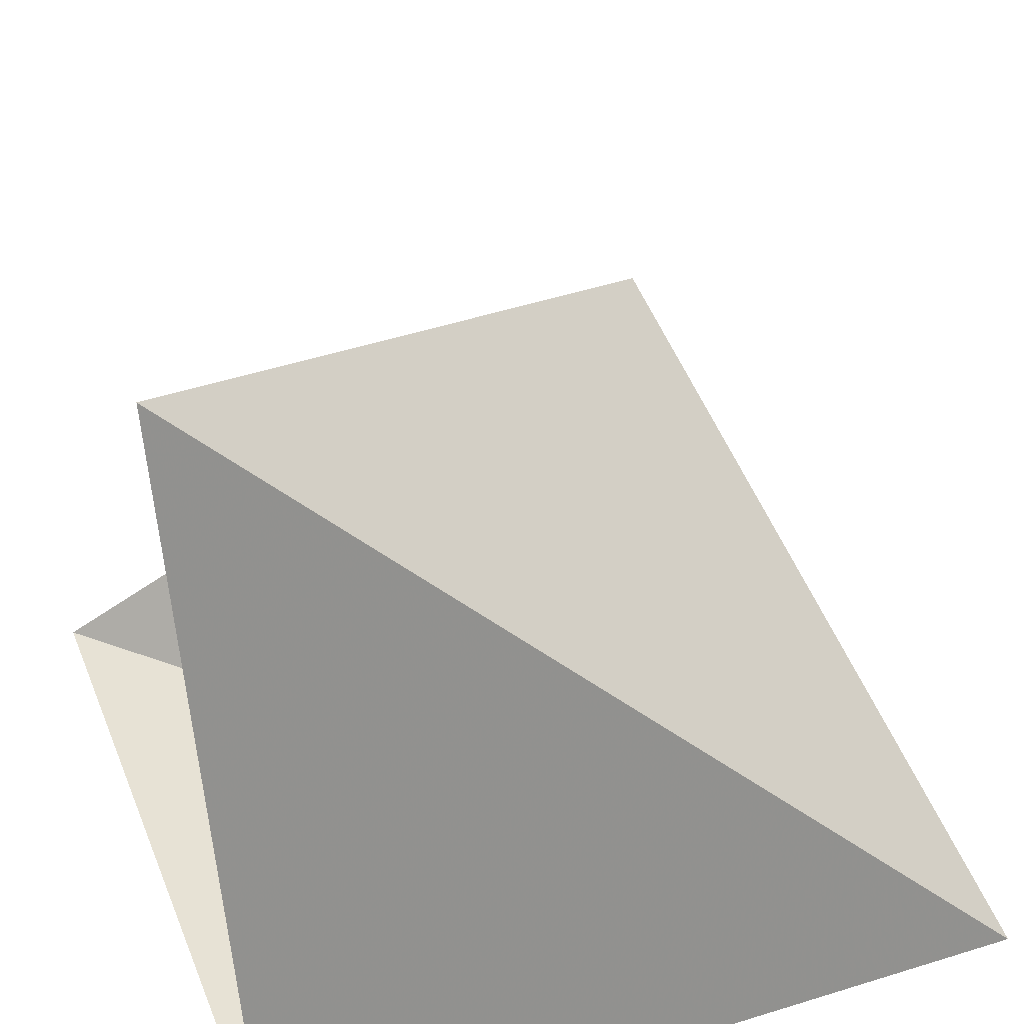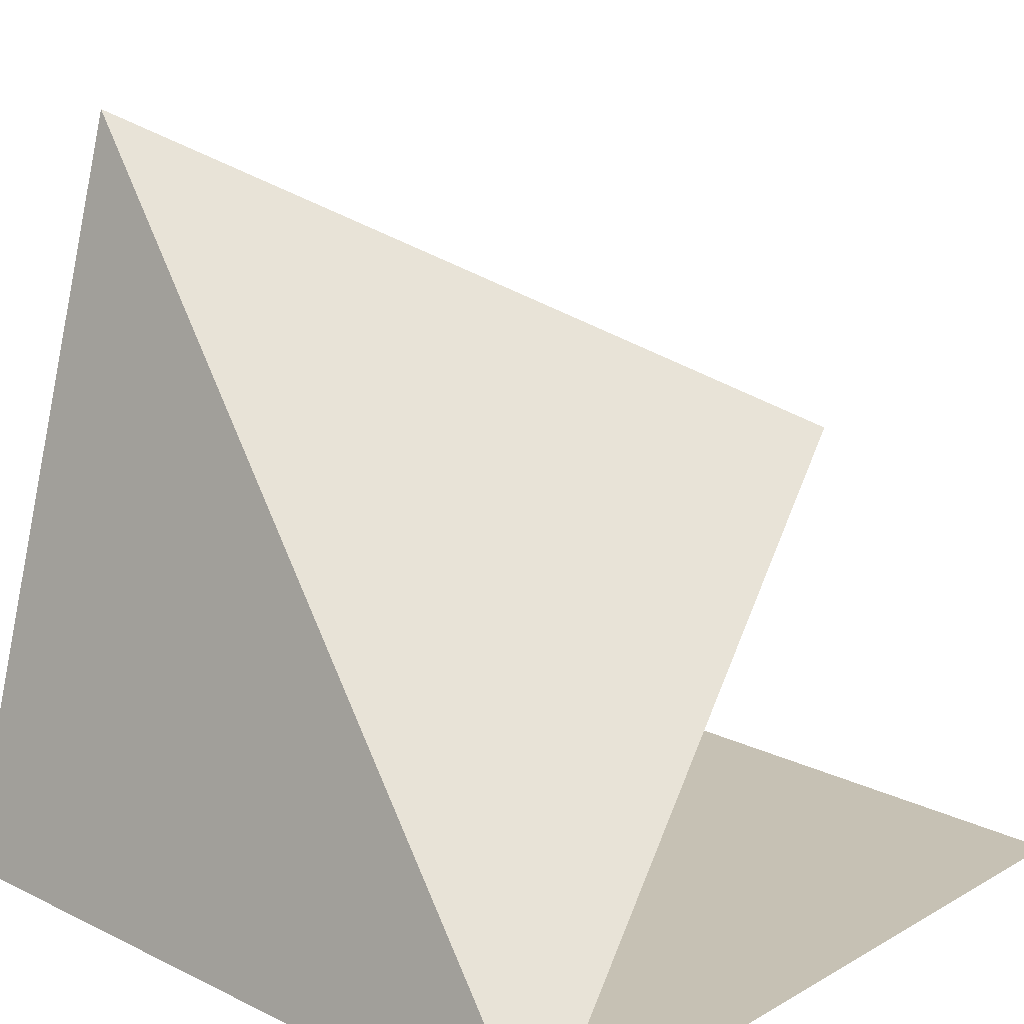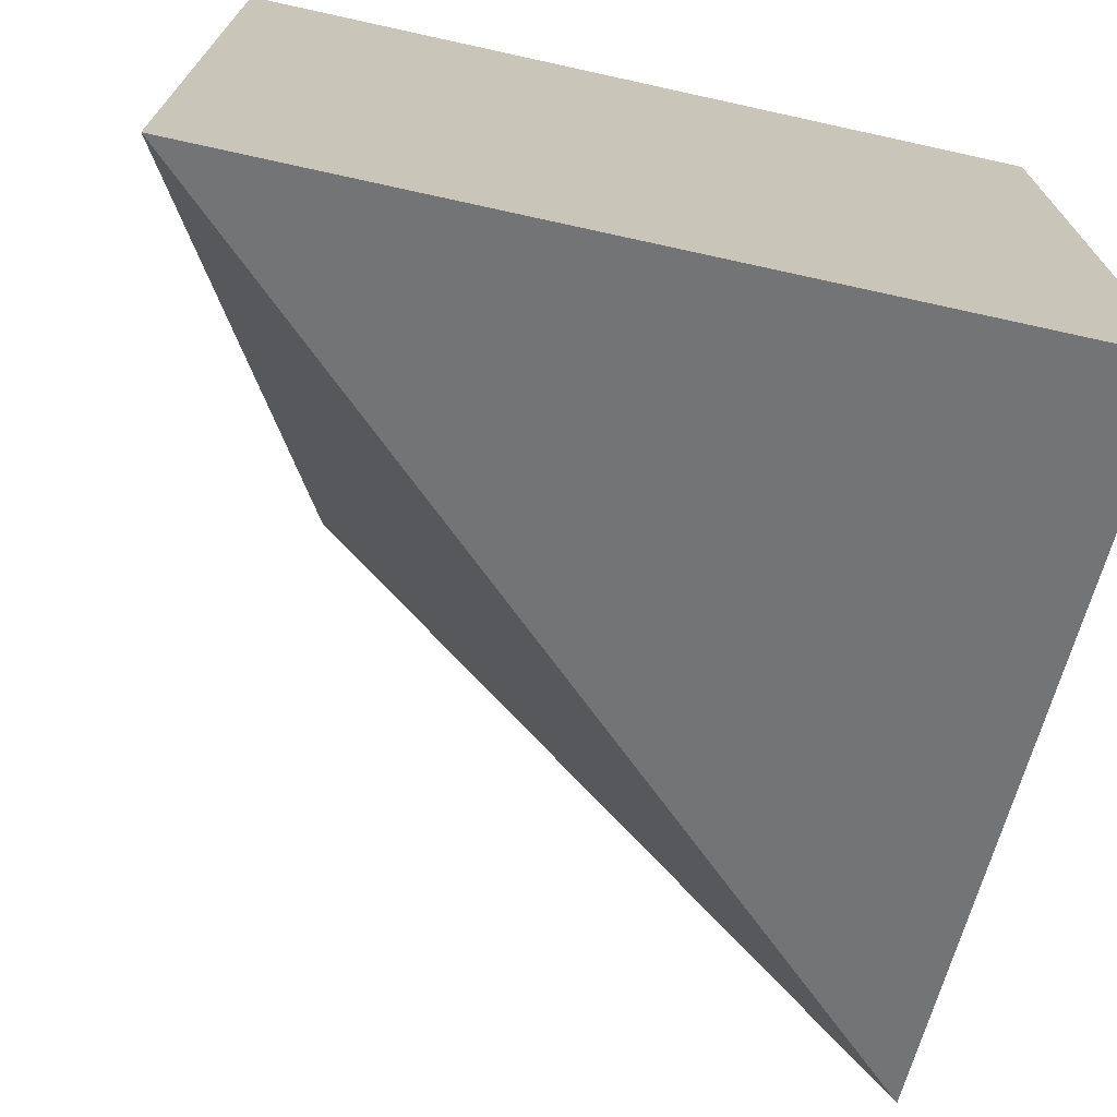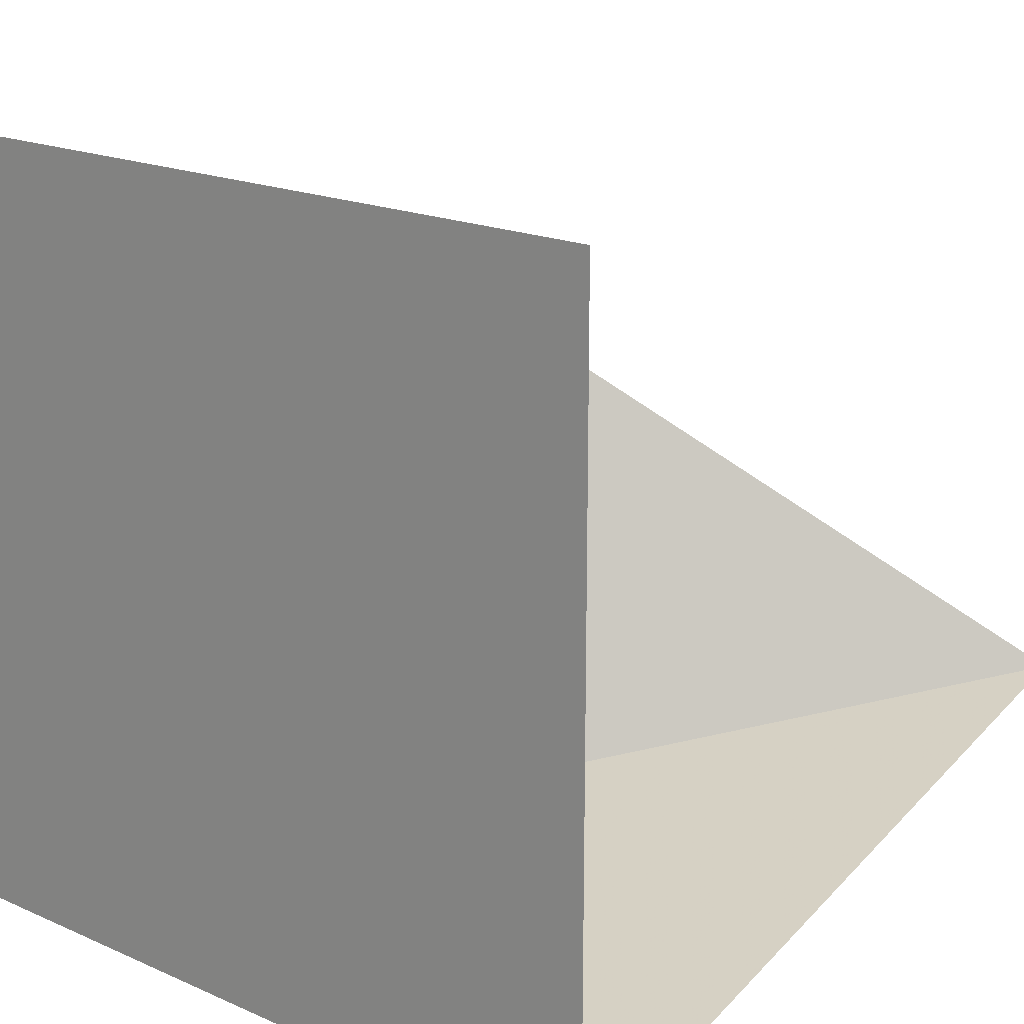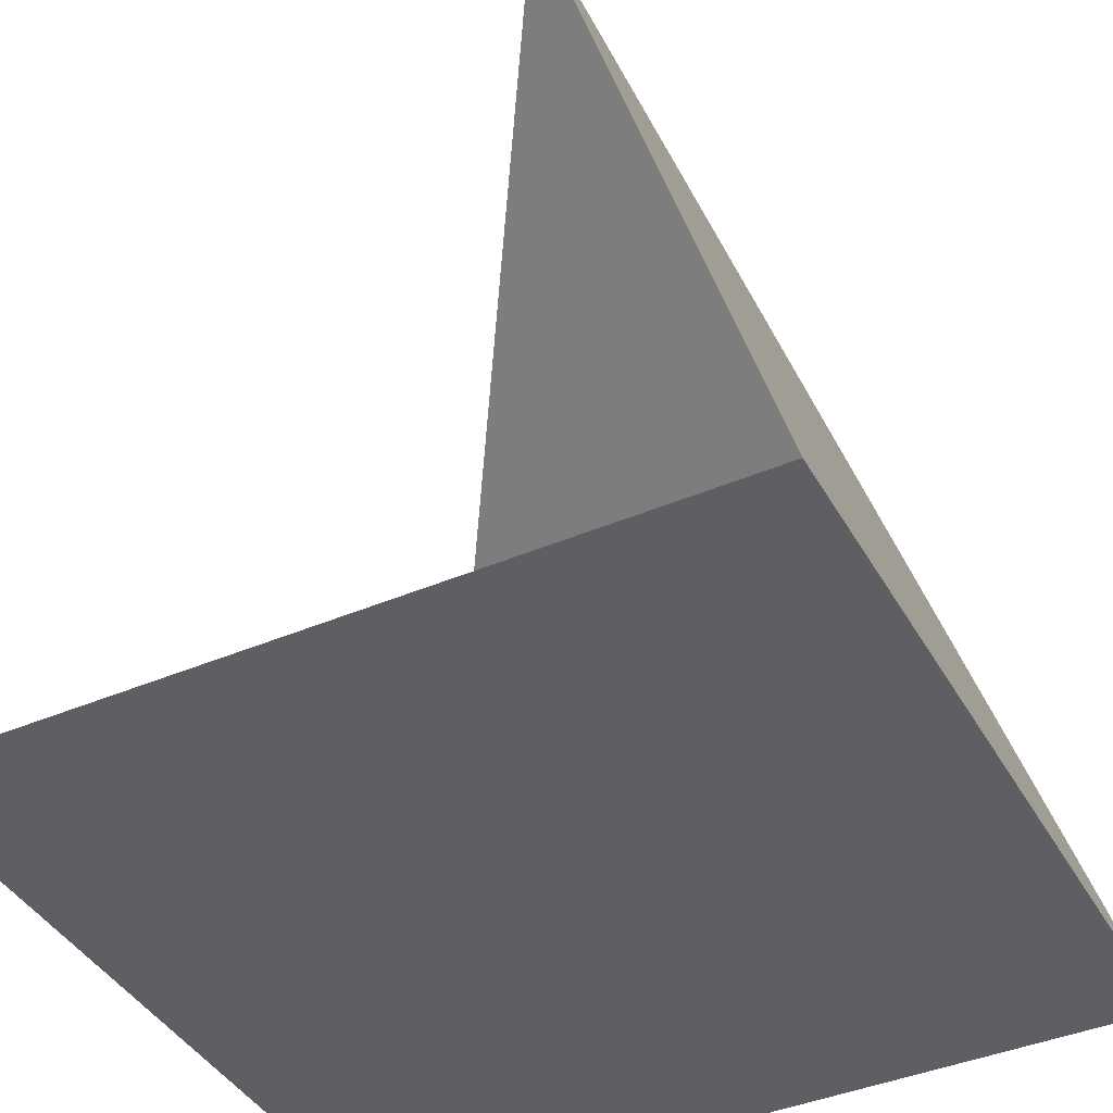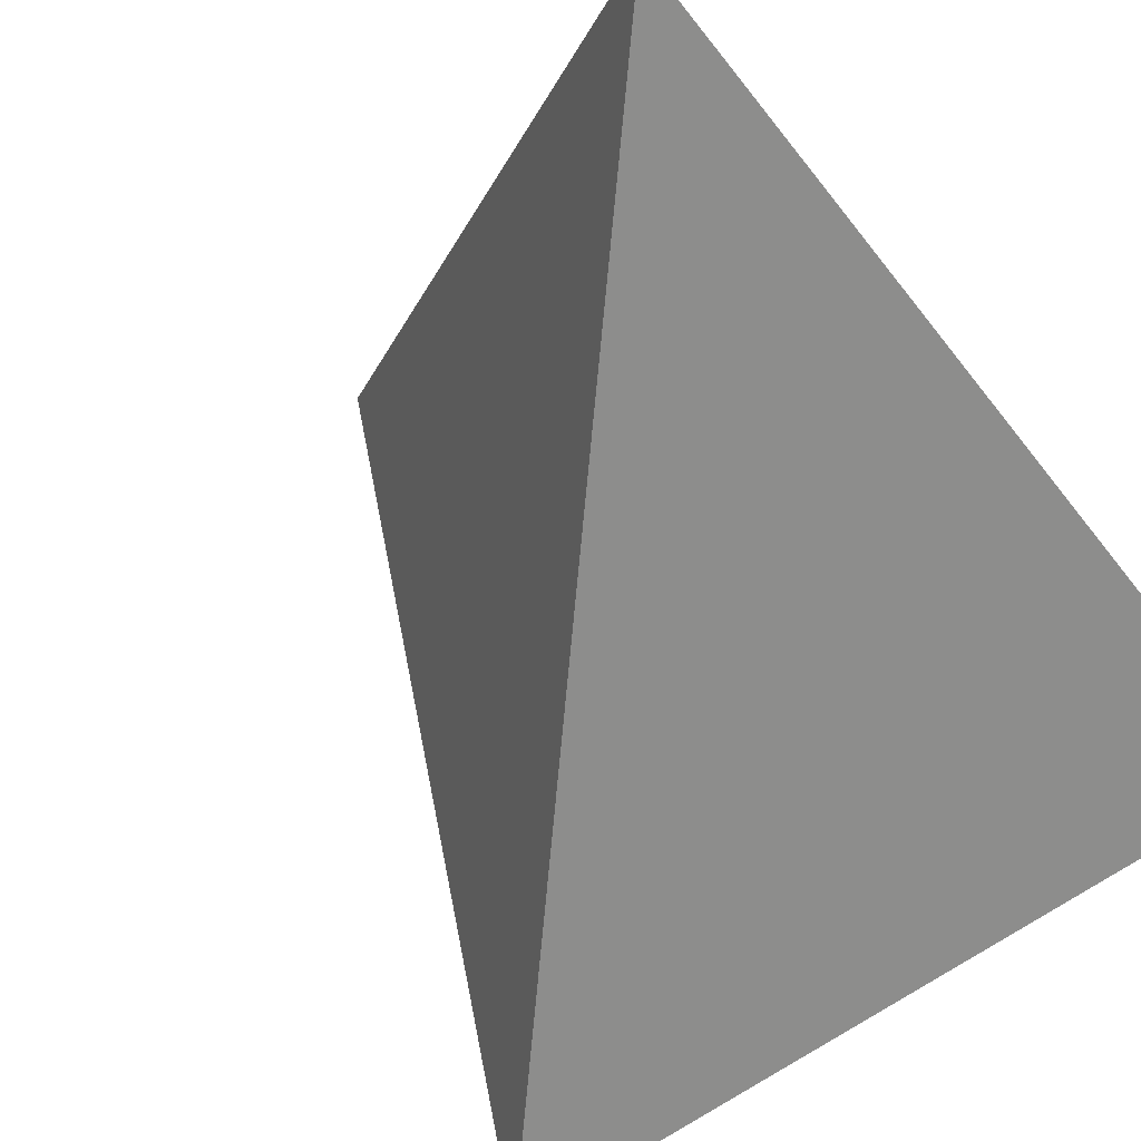
<metadata>
{"format":"obj","ext":"obj","renderer":"f3d","projection":"perspective","resolution":1024,"background":"white","views":[{"elev":40.5,"azim":-20.7,"up":"+Z"},{"elev":18.6,"azim":42.8,"up":"+Z"},{"elev":-71.9,"azim":167.6,"up":"+Y"},{"elev":18.7,"azim":-140.0,"up":"+Y"},{"elev":-41.5,"azim":-62.7,"up":"+Z"},{"elev":-77.2,"azim":128.7,"up":"+Y"}]}
</metadata>
<code>
v 3.02e-16 2 1.732e-16
v -1.421e-16 -6.661e-16 -1.489e-32
v -2 2 3.464e-16
v -2 1.599e-16 -1.732e-16
v -1.421e-16 3.59e-16 4.009e-33
v -3.413e-16 2 -7.174e-17
v -2 2 -2.449e-16
v -2 2 2.469e-32
v -1.421e-16 -2.842e-16 -1.231e-32
v -2 1.599e-16 -1.732e-16
v -2 -5.684e-16 0
v 0 -1.421e-16 0
v -2 2 0
v -2.369e-16 -5.913e-16 -1.885e-16
v -2 -2.53e-16 -2.224e-16
v -2 0.5455 1.924
v -3.326e-16 -7.008e-16 -2.618e-17
v -2 0.5455 1.924
v -0.4444 1.556 1.176
v -1.421e-16 -6.661e-16 -1.233e-32
v -0.4444 1.556 1.176
v -2 2 5.826e-16
f 1 2 3
f 4 5 6 7
f 8 9 10
f 11 12 13
f 14 15 16
f 17 18 19
f 20 21 22

</code>
